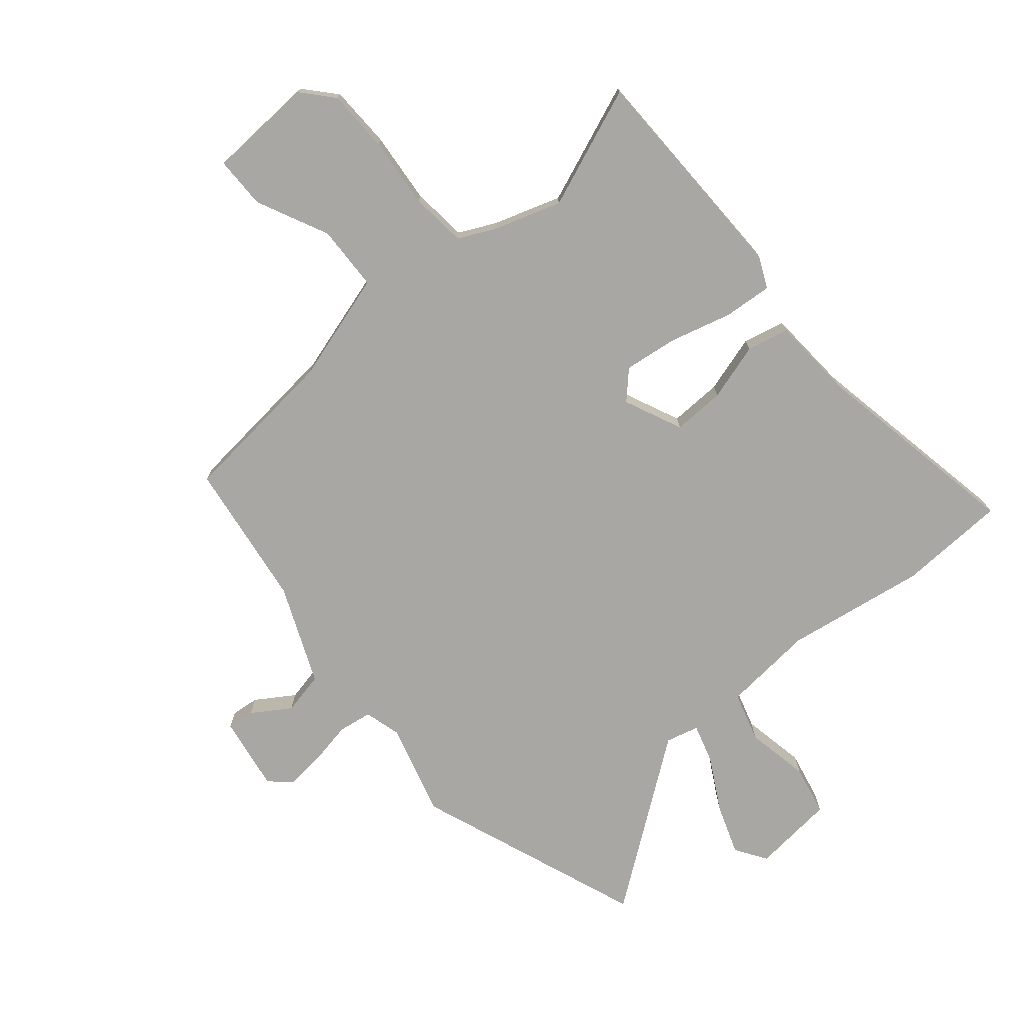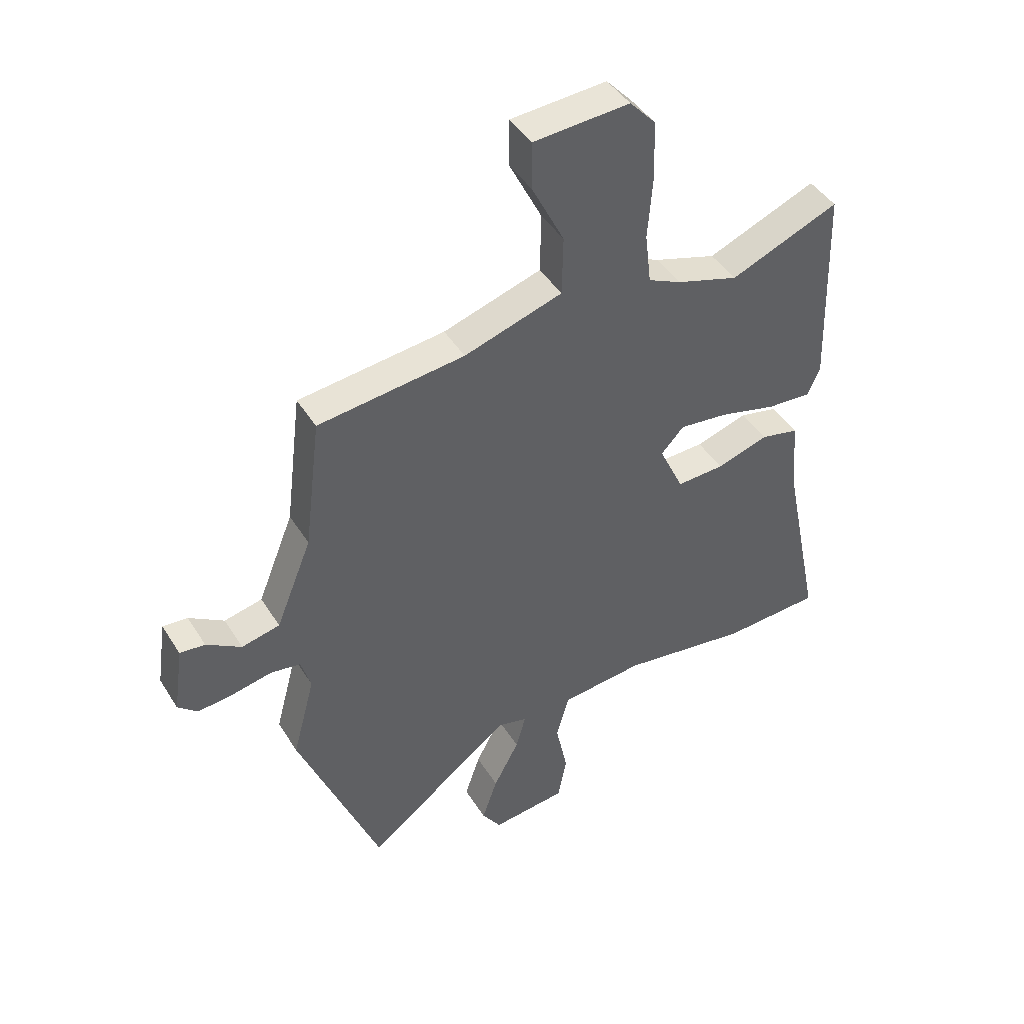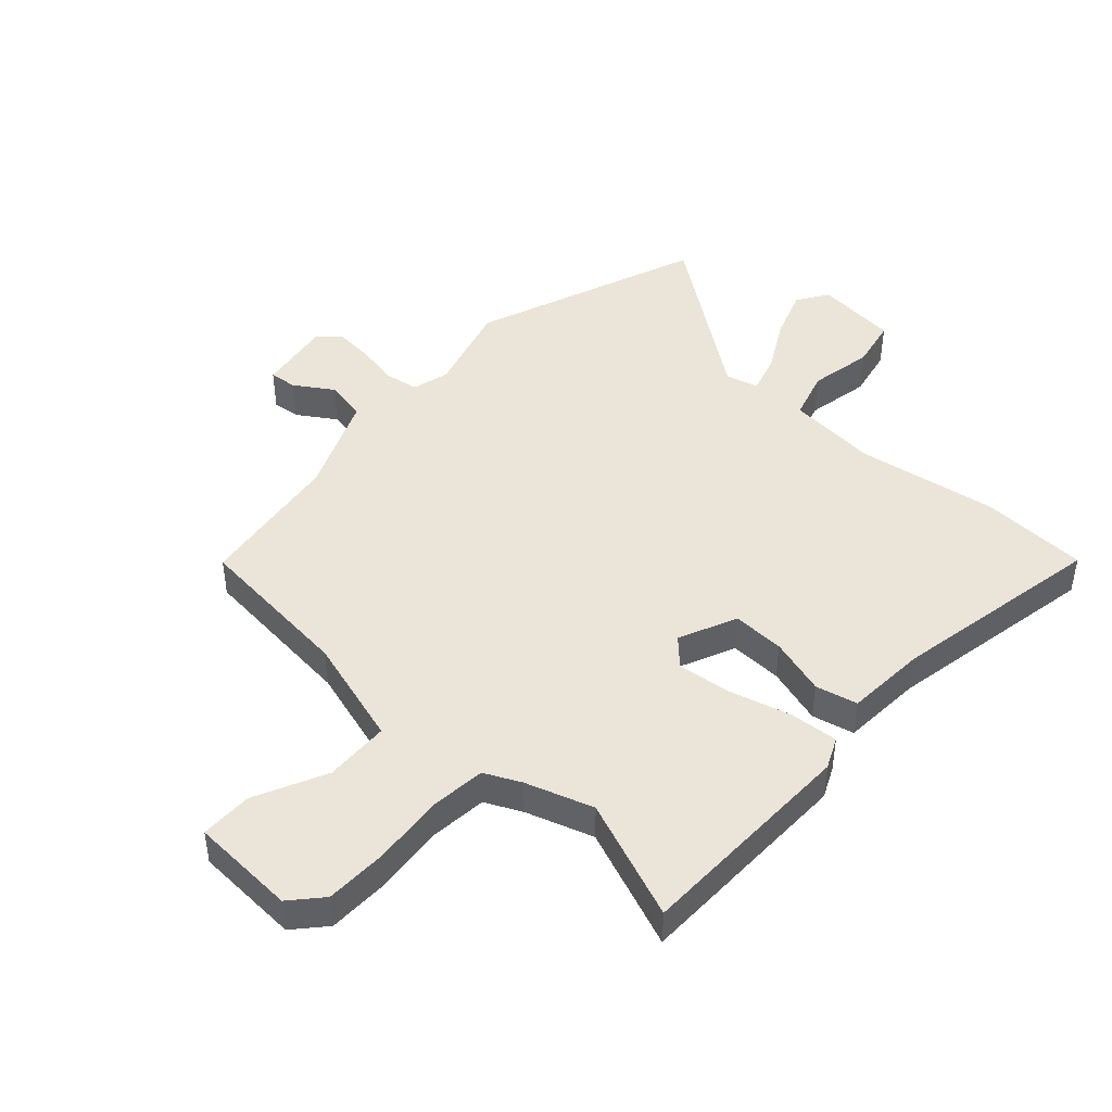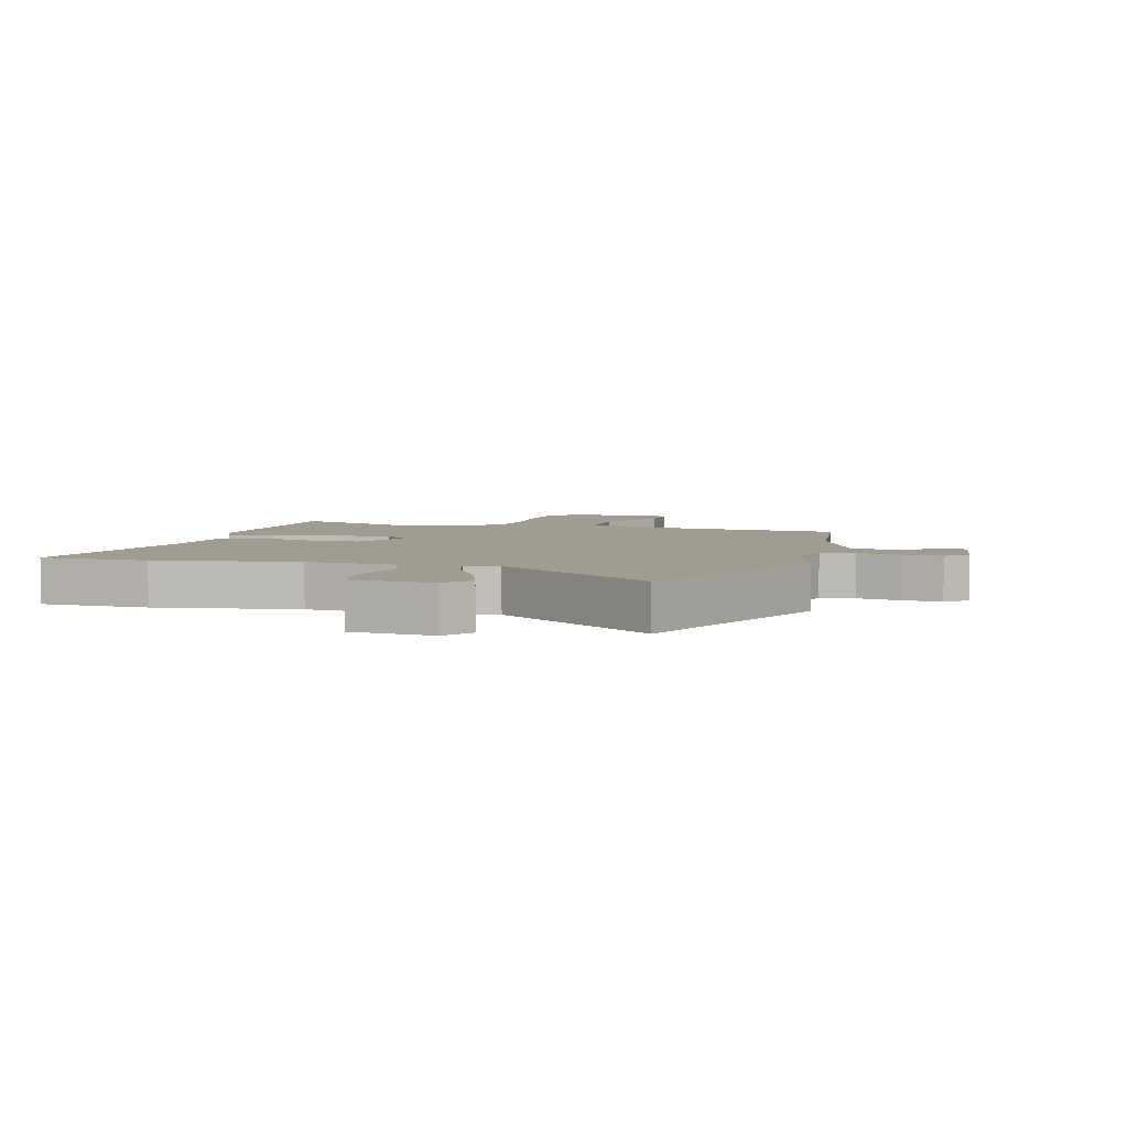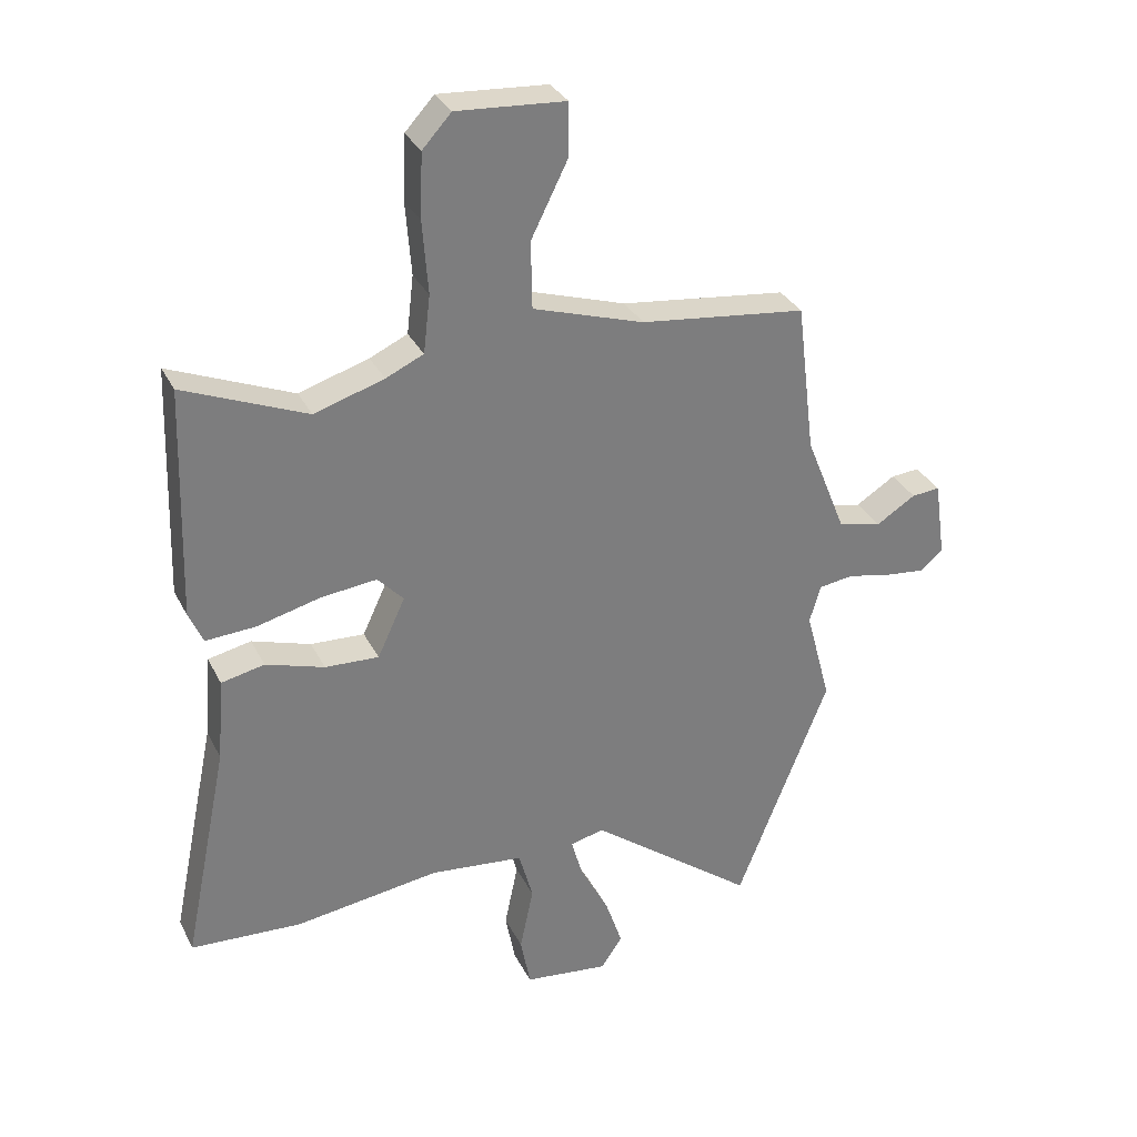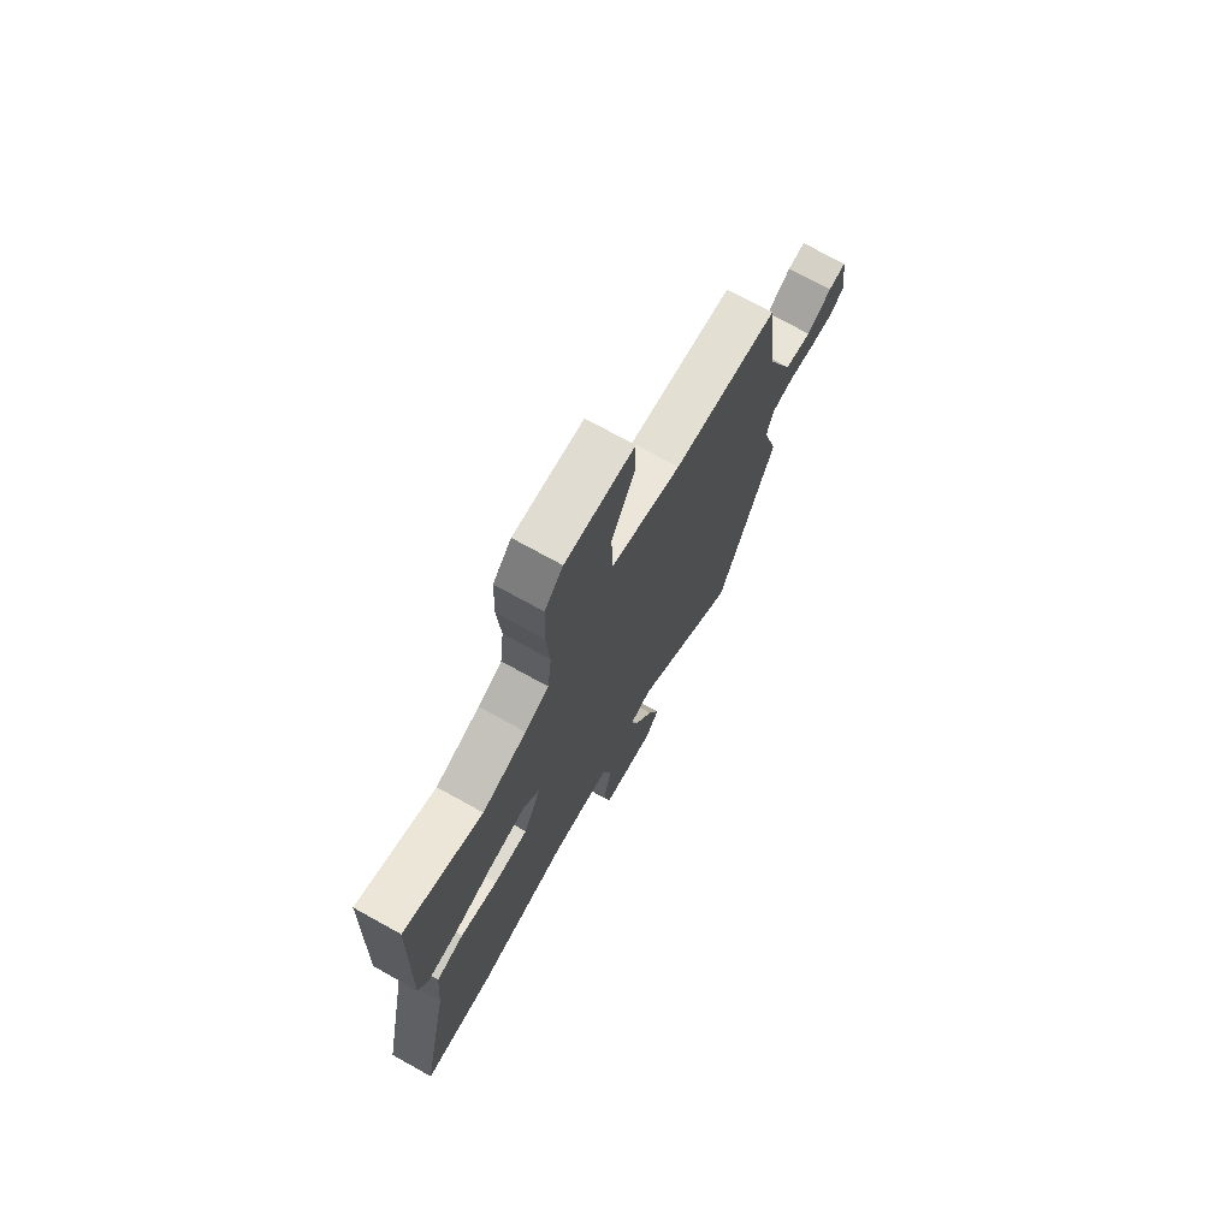
<metadata>
{"format":"obj","ext":"obj","renderer":"f3d","projection":"perspective","resolution":1024,"background":"white","views":[{"elev":-74.7,"azim":39.2,"up":"+Y"},{"elev":43.9,"azim":-29.8,"up":"+Z"},{"elev":45.1,"azim":41.4,"up":"+Y"},{"elev":4.3,"azim":-164.8,"up":"+Y"},{"elev":31.8,"azim":156.9,"up":"+Z"},{"elev":73.2,"azim":119.0,"up":"+Z"}]}
</metadata>
<code>
v 0.304 0.07 0.419
v 0.503 0.07 0.501
v 0.515 0.07 0.127
v 0.492 0.07 0.075
v 0.411 0.07 0.08
v 0.308 0.07 0.106
v 0.218 0.07 0.116
v 0.176 0.07 0.071
v 0.221 0.07 -0.025
v 0.308 0.07 -0.021
v 0.403 0.07 0.009
v 0.473 0.07 -0.006
v 0.484 0.07 -0.141
v 0.557 0.07 -0.497
v 0.377 0.07 -0.507
v 0.143 0.07 -0.474
v -0.009 0.07 -0.49
v -0.032 0.07 -0.573
v -0.01 0.07 -0.678
v -0.026 0.07 -0.762
v -0.163 0.07 -0.778
v -0.198 0.07 -0.727
v -0.17 0.07 -0.644
v -0.123 0.07 -0.555
v -0.105 0.07 -0.49
v -0.16 0.07 -0.477
v -0.428 0.07 -0.681
v -0.578 0.07 -0.304
v -0.537 0.07 -0.15
v -0.555 0.07 -0.089
v -0.611 0.07 -0.081
v -0.683 0.07 -0.096
v -0.748 0.07 -0.103
v -0.784 0.07 -0.072
v -0.766 0.07 0.053
v -0.72 0.07 0.049
v -0.656 0.07 0.009
v -0.586 0.07 0.025
v -0.52 0.07 0.189
v -0.49 0.07 0.433
v -0.221 0.07 0.465
v -0.041 0.07 0.522
v -0.039 0.07 0.631
v -0.098 0.07 0.749
v -0.099 0.07 0.836
v 0.077 0.07 0.848
v 0.124 0.07 0.797
v 0.128 0.07 0.693
v 0.119 0.07 0.575
v 0.13 0.07 0.482
v 0.191 0.07 0.454
v 0.304 0 0.419
v 0.503 0 0.501
v 0.515 0 0.127
v 0.492 0 0.075
v 0.411 0 0.08
v 0.308 0 0.106
v 0.218 0 0.116
v 0.176 0 0.071
v 0.221 0 -0.025
v 0.308 0 -0.021
v 0.403 0 0.009
v 0.473 0 -0.006
v 0.484 0 -0.141
v 0.557 0 -0.497
v 0.377 0 -0.507
v 0.143 0 -0.474
v -0.009 0 -0.49
v -0.032 0 -0.573
v -0.01 0 -0.678
v -0.026 0 -0.762
v -0.163 0 -0.778
v -0.198 0 -0.727
v -0.17 0 -0.644
v -0.123 0 -0.555
v -0.105 0 -0.49
v -0.16 0 -0.477
v -0.428 0 -0.681
v -0.578 0 -0.304
v -0.537 0 -0.15
v -0.555 0 -0.089
v -0.611 0 -0.081
v -0.683 0 -0.096
v -0.748 0 -0.103
v -0.784 0 -0.072
v -0.766 0 0.053
v -0.72 0 0.049
v -0.656 0 0.009
v -0.586 0 0.025
v -0.52 0 0.189
v -0.49 0 0.433
v -0.221 0 0.465
v -0.041 0 0.522
v -0.039 0 0.631
v -0.098 0 0.749
v -0.099 0 0.836
v 0.077 0 0.848
v 0.124 0 0.797
v 0.128 0 0.693
v 0.119 0 0.575
v 0.13 0 0.482
v 0.191 0 0.454
f 46 47 48 49
f 46 49 50
f 43 44 45 46
f 42 43 46 50
f 41 42 50 51
f 39 40 41 51
f 34 35 36 37
f 34 37 38
f 31 32 33 34
f 31 34 38
f 30 31 38 39
f 26 27 28 29
f 25 26 29 30
f 21 22 23 24
f 21 24 25
f 18 19 20 21
f 17 18 21 25
f 16 17 25 30
f 13 14 15 16
f 10 11 12 13
f 9 10 13 16
f 8 9 16 30
f 3 4 5 6
f 1 2 3 6
f 1 6 7
f 8 30 39 51
f 1 7 8 51
f 100 99 98 97
f 101 100 97
f 97 96 95 94
f 101 97 94 93
f 102 101 93 92
f 102 92 91 90
f 88 87 86 85
f 89 88 85
f 85 84 83 82
f 89 85 82
f 90 89 82 81
f 80 79 78 77
f 81 80 77 76
f 75 74 73 72
f 76 75 72
f 72 71 70 69
f 76 72 69 68
f 81 76 68 67
f 67 66 65 64
f 64 63 62 61
f 67 64 61 60
f 81 67 60 59
f 57 56 55 54
f 57 54 53 52
f 58 57 52
f 102 90 81 59
f 102 59 58 52
f 1 52 53 2
f 2 53 54 3
f 3 54 55 4
f 4 55 56 5
f 5 56 57 6
f 6 57 58 7
f 7 58 59 8
f 8 59 60 9
f 9 60 61 10
f 10 61 62 11
f 11 62 63 12
f 12 63 64 13
f 13 64 65 14
f 14 65 66 15
f 15 66 67 16
f 16 67 68 17
f 17 68 69 18
f 18 69 70 19
f 19 70 71 20
f 20 71 72 21
f 21 72 73 22
f 22 73 74 23
f 23 74 75 24
f 24 75 76 25
f 25 76 77 26
f 26 77 78 27
f 27 78 79 28
f 28 79 80 29
f 29 80 81 30
f 30 81 82 31
f 31 82 83 32
f 32 83 84 33
f 33 84 85 34
f 34 85 86 35
f 35 86 87 36
f 36 87 88 37
f 37 88 89 38
f 38 89 90 39
f 39 90 91 40
f 40 91 92 41
f 41 92 93 42
f 42 93 94 43
f 43 94 95 44
f 44 95 96 45
f 45 96 97 46
f 46 97 98 47
f 47 98 99 48
f 48 99 100 49
f 49 100 101 50
f 50 101 102 51
f 51 102 52 1

</code>
